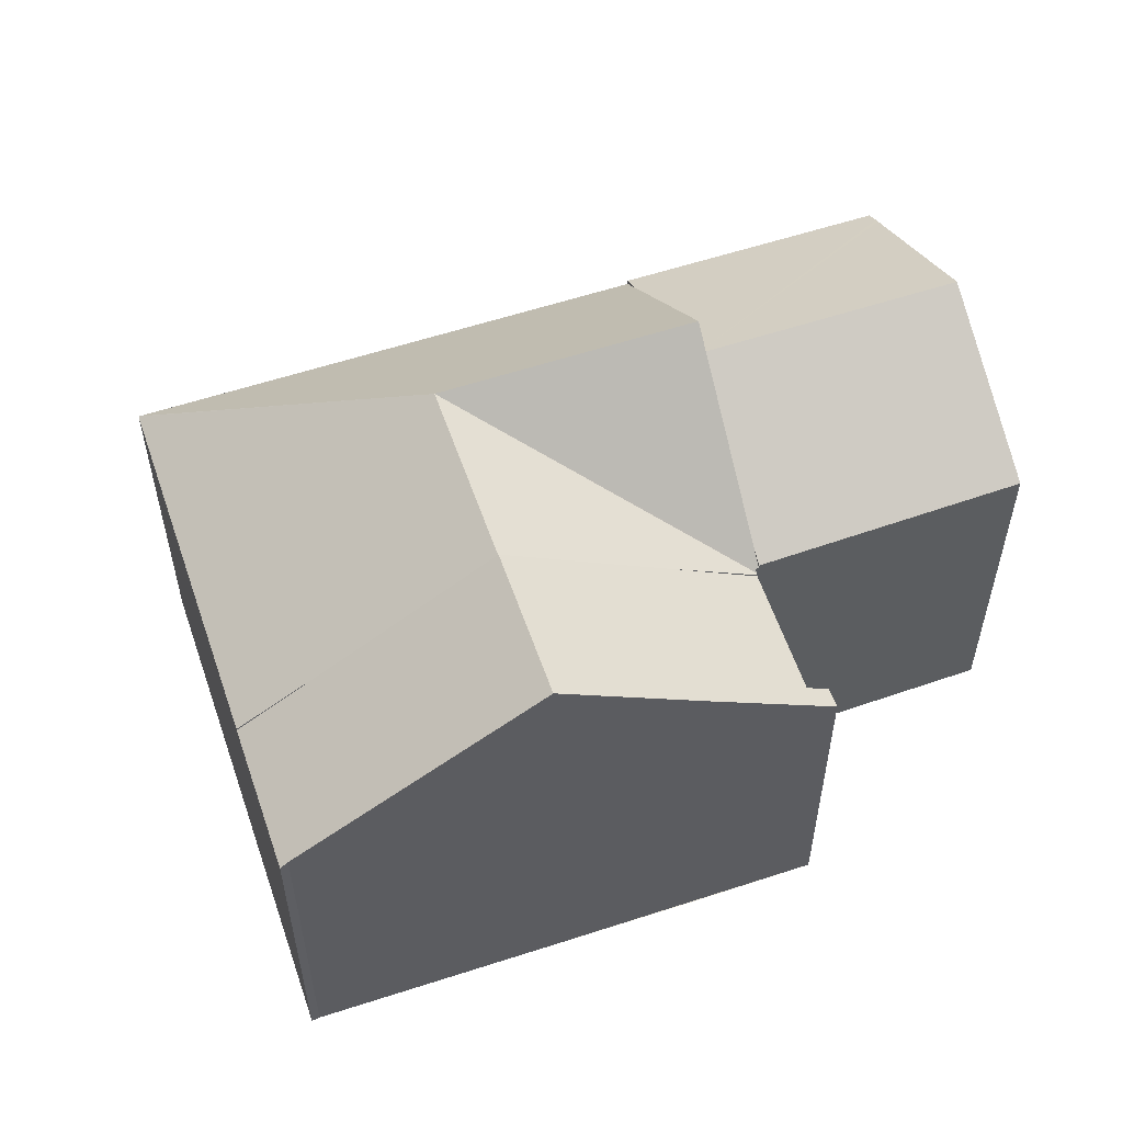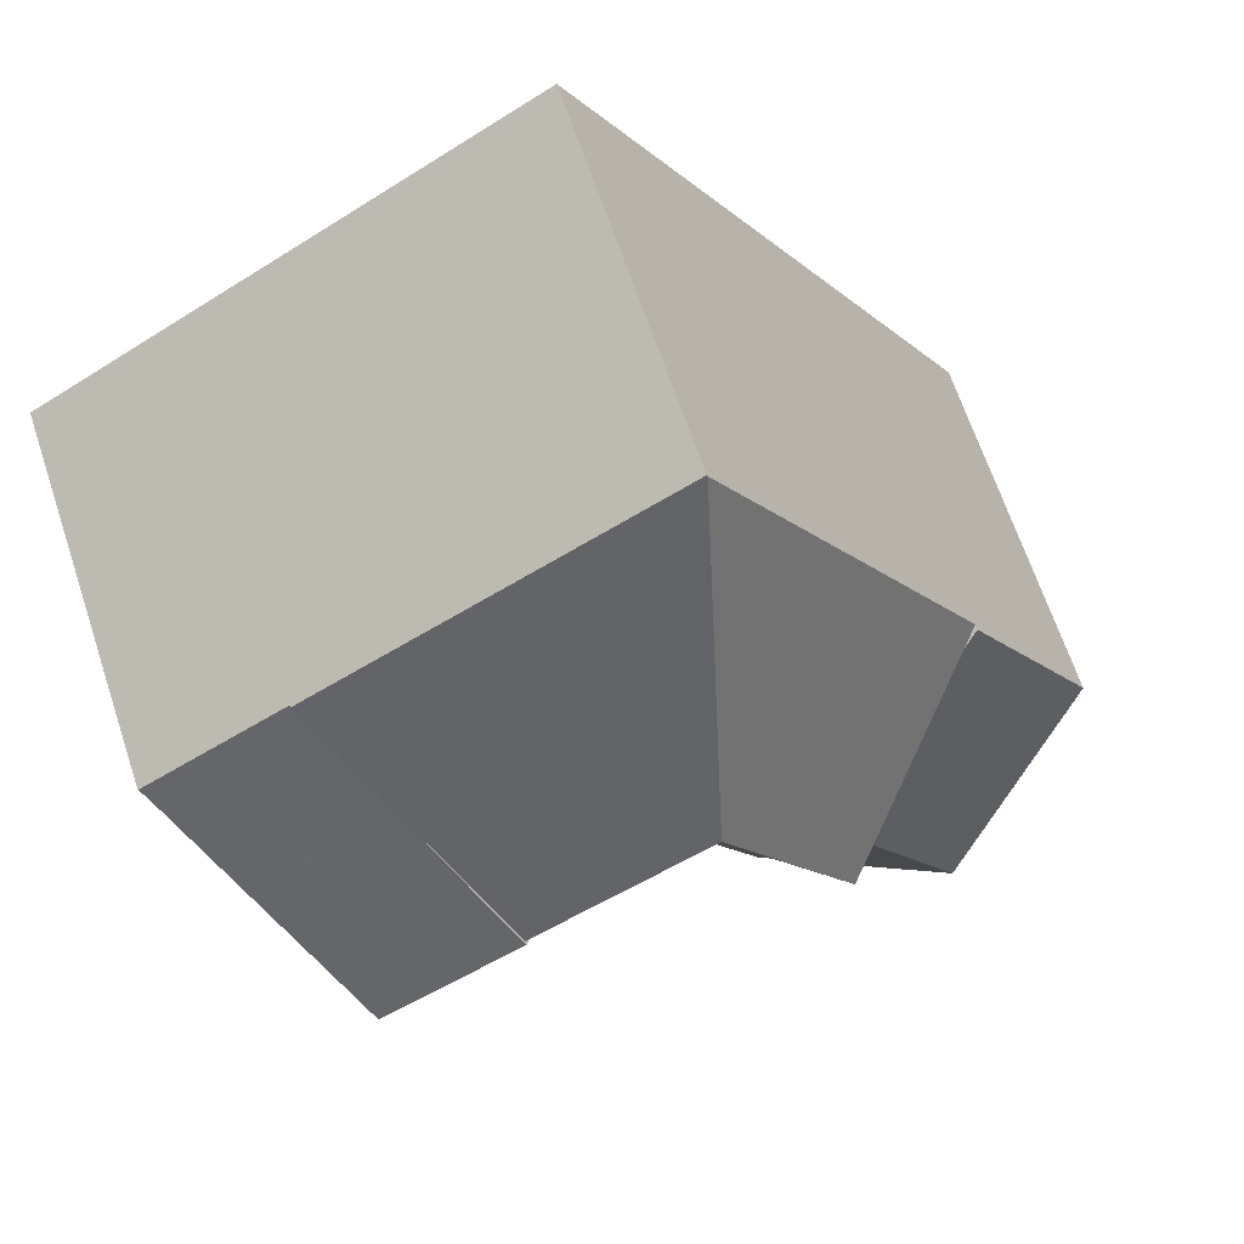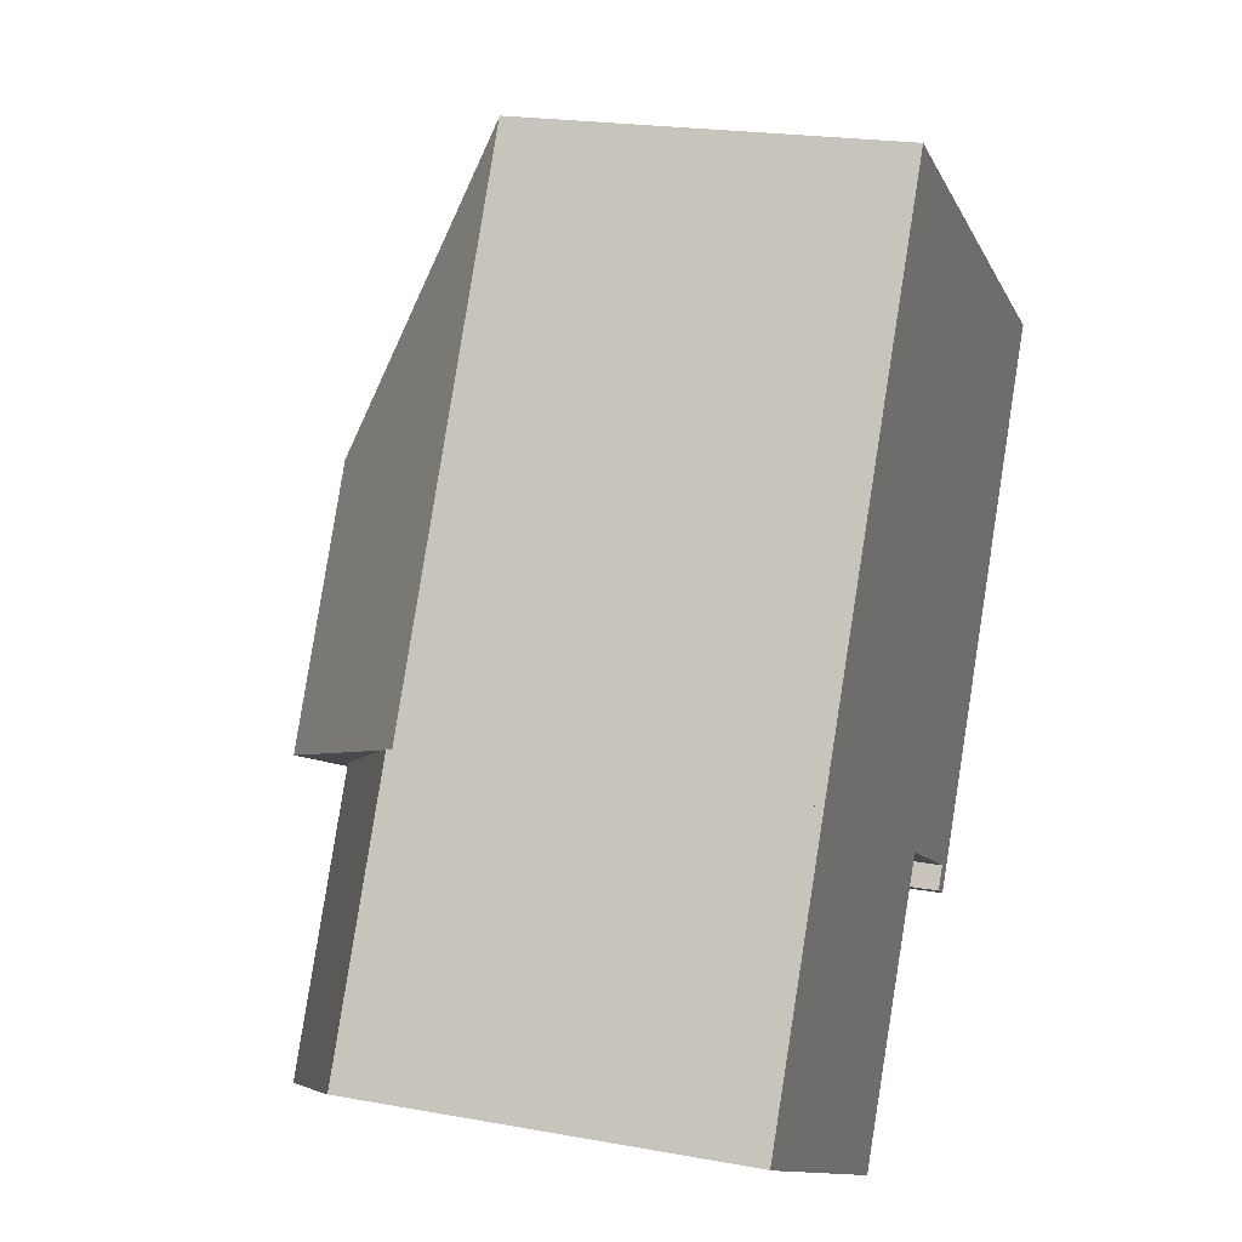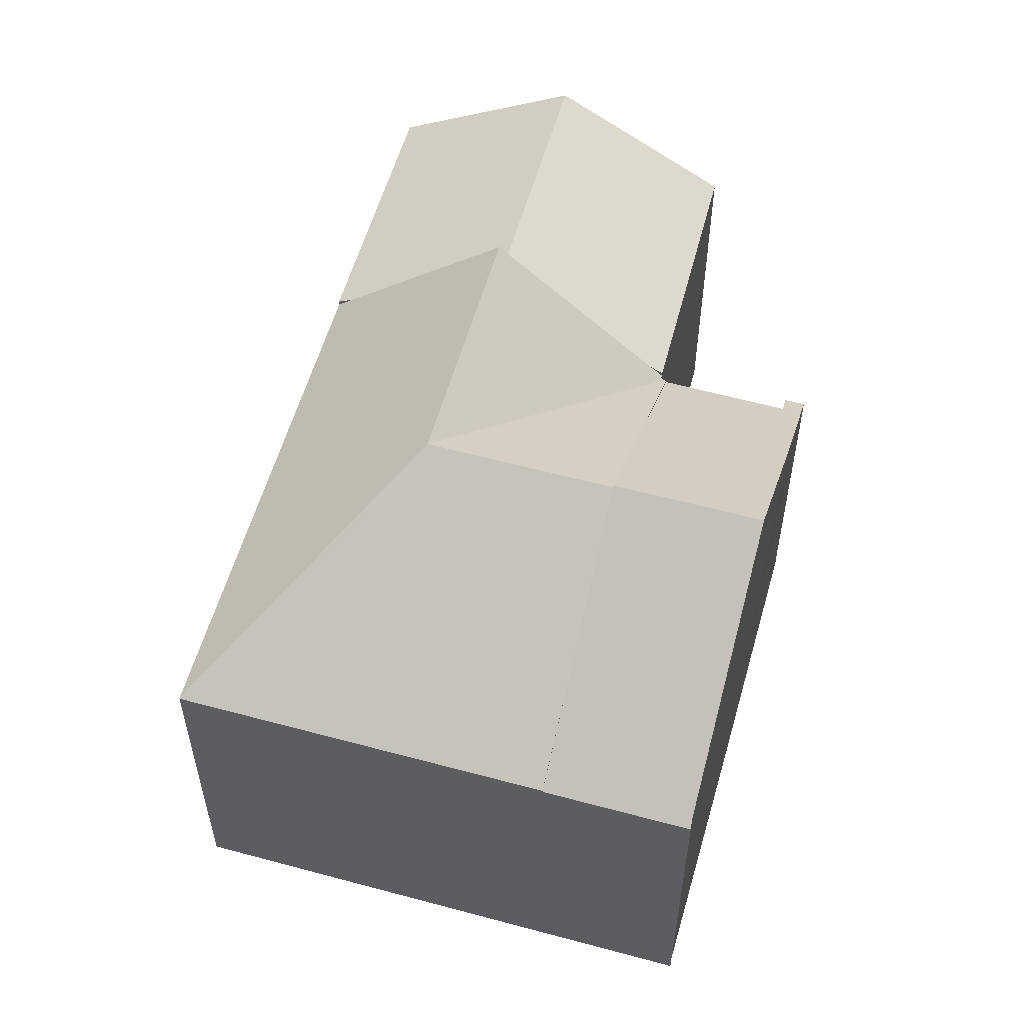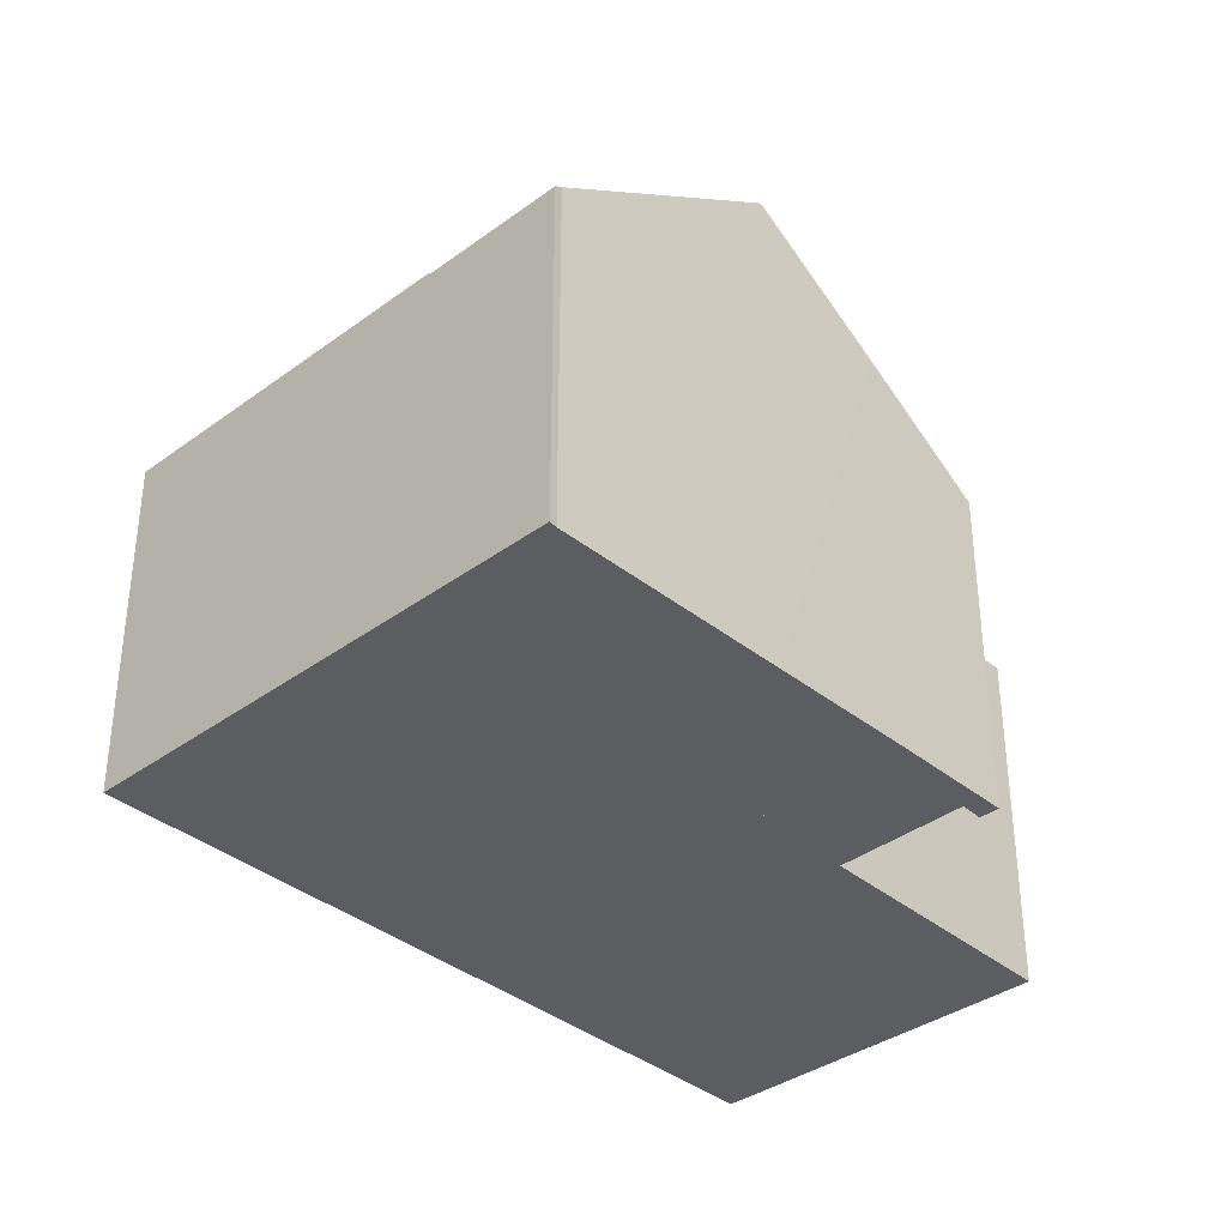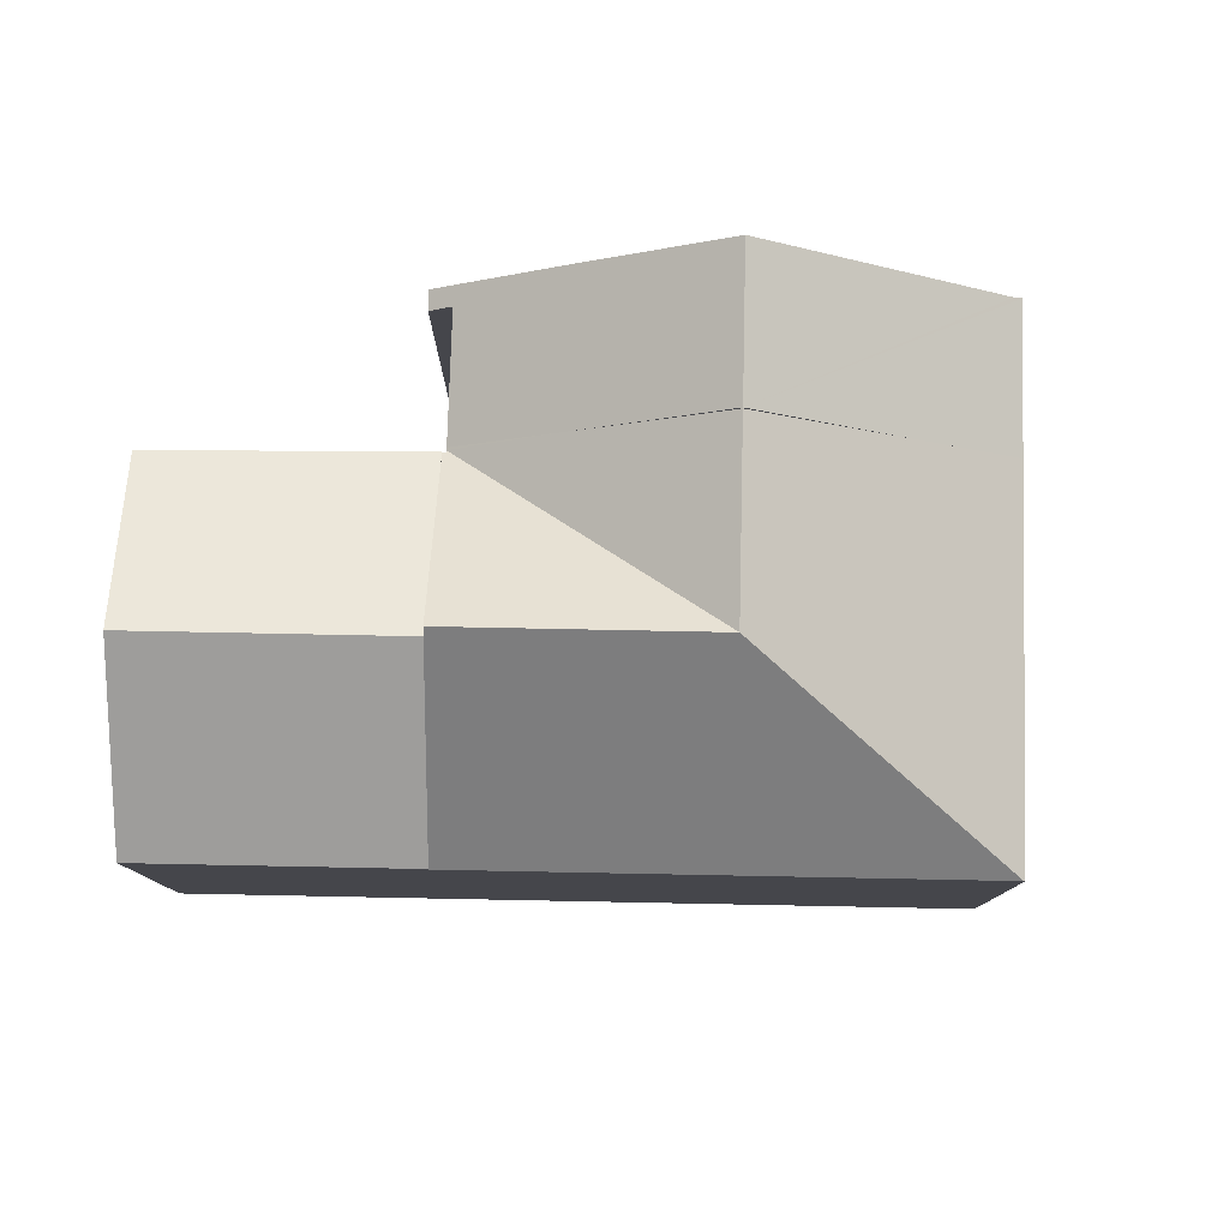
<metadata>
{"format":"obj","ext":"obj","renderer":"f3d","projection":"perspective","resolution":1024,"background":"white","views":[{"elev":57.0,"azim":100.6,"up":"+Y"},{"elev":66.4,"azim":161.6,"up":"+Z"},{"elev":20.5,"azim":-71.6,"up":"+Z"},{"elev":56.9,"azim":45.3,"up":"+Y"},{"elev":-36.7,"azim":73.3,"up":"+Y"},{"elev":80.0,"azim":-59.2,"up":"+Y"}]}
</metadata>
<code>
v  10.64 12.01 -6.224
v  14.92 12.2 1.972
v  15.34 11.93 1.734
v  9.953 15.42 4.788
v  5.417 15.42 -3.173
v  0.545 12.23 -0.326
v  0.403 12.14 -0.241
v  0 11.88 7.273e-16
v  4.99 12.2 7.603
v  4.493 11.88 7.885
v  15.34 -1.062e-16 1.734
v  4.493 -4.828e-16 7.885
v  4.99 -4.655e-16 7.603
v  9.953 -2.932e-16 4.788
v  14.92 -1.207e-16 1.972
v  10.64 3.811e-16 -6.224
v  5.417 1.943e-16 -3.173
v  0 0 0
v  0.403 1.476e-17 -0.241
v  0.545 1.996e-17 -0.326
v  28.48 11.62 14.31
v  22.49 13.76 13.91
v  24.13 11.62 16.78
v  19.84 17.23 9.254
v  28.31 11.8 14.09
v  24.22 17.23 6.77
v  19 11.15 -1.049
v  19.91 11.55 -0.858
v  19.59 11.14 -1.403
v  19.32 11.55 -0.524
v  21.82 14.05 2.492
v  19.41 11.66 -0.376
v  15.56 11.63 1.744
v  17.19 13.76 4.602
v  15.56 -1.068e-16 1.744
v  24.13 -1.027e-15 16.78
v  17.19 -2.818e-16 4.602
v  19.84 -5.666e-16 9.254
v  22.49 -8.515e-16 13.91
v  19.41 2.302e-17 -0.376
v  19 6.423e-17 -1.049
v  19.32 3.209e-17 -0.524
v  28.48 -8.764e-16 14.31
v  28.31 -8.625e-16 14.09
v  24.22 -4.145e-16 6.77
v  19.59 8.591e-17 -1.403
v  21.82 -1.526e-16 2.492
v  19.91 5.254e-17 -0.858
v  14.29 17.12 12.4
v  19.84 17.12 9.254
v  24.13 11.68 16.78
v  13.12 11.68 23.02
v  15.48 11.69 1.785
v  15.56 11.69 1.744
v  15.39 11.78 1.834
v  15.34 11.78 1.734
v  9.953 17.12 4.788
v  4.493 11.71 7.885
v  13.1 11.71 22.99
v  13.12 -1.41e-15 23.02
v  15.39 -1.123e-16 1.834
v  15.48 -1.093e-16 1.785
v  13.1 -1.408e-15 22.99
g defaultobject
f 1 2 3
f 2 1 4
f 4 1 5
f 6 4 5
f 4 6 7
f 4 7 8
f 4 8 9
f 9 8 10
f 9 2 4
f 2 9 10
f 2 10 3
f 3 10 11
f 11 10 12
f 11 12 13
f 11 13 14
f 11 14 15
f 3 16 1
f 16 3 11
f 16 5 1
f 5 16 6
f 6 16 7
f 7 16 8
f 8 16 17
f 8 17 18
f 18 17 19
f 19 17 20
f 18 10 8
f 10 18 12
f 15 16 11
f 16 15 17
f 17 15 14
f 17 14 13
f 17 13 20
f 20 13 19
f 19 13 12
f 19 12 18
f 21 22 23
f 22 21 24
f 24 21 25
f 26 24 25
f 27 28 29
f 28 27 30
f 28 30 31
f 31 30 32
f 31 32 33
f 31 33 34
f 31 34 26
f 26 34 24
f 34 22 24
f 22 34 33
f 22 33 23
f 23 33 35
f 23 35 36
f 36 35 37
f 36 37 38
f 36 38 39
f 30 40 32
f 40 30 27
f 40 27 41
f 40 41 42
f 36 21 23
f 21 36 43
f 21 44 25
f 44 21 43
f 44 26 25
f 26 44 31
f 31 44 45
f 31 45 28
f 28 45 29
f 29 45 46
f 46 45 47
f 46 47 48
f 29 41 27
f 41 29 46
f 40 33 32
f 33 40 35
f 48 41 46
f 41 48 42
f 42 48 47
f 42 47 40
f 40 47 35
f 35 47 37
f 37 47 45
f 37 45 38
f 38 45 44
f 38 44 39
f 39 44 36
f 36 44 43
f 49 22 50
f 22 49 51
f 51 49 52
f 53 34 54
f 34 53 49
f 34 49 50
f 55 49 53
f 49 55 56
f 49 56 2
f 49 2 57
f 9 49 57
f 49 9 58
f 49 58 59
f 49 59 52
f 60 51 52
f 51 60 36
f 36 22 51
f 22 36 50
f 50 36 34
f 34 36 54
f 54 36 39
f 54 39 37
f 54 37 35
f 37 39 38
f 55 11 56
f 11 55 61
f 35 53 54
f 53 61 55
f 61 53 35
f 61 35 62
f 2 9 57
f 9 2 56
f 9 56 11
f 9 11 58
f 58 11 13
f 58 13 12
f 13 11 15
f 13 15 14
f 63 52 59
f 52 63 60
f 12 59 58
f 59 12 63
f 37 62 35
f 62 37 61
f 61 37 15
f 15 37 14
f 14 37 38
f 14 38 13
f 13 38 39
f 13 39 12
f 12 39 63
f 63 39 36
f 63 36 60
f 15 11 61

</code>
